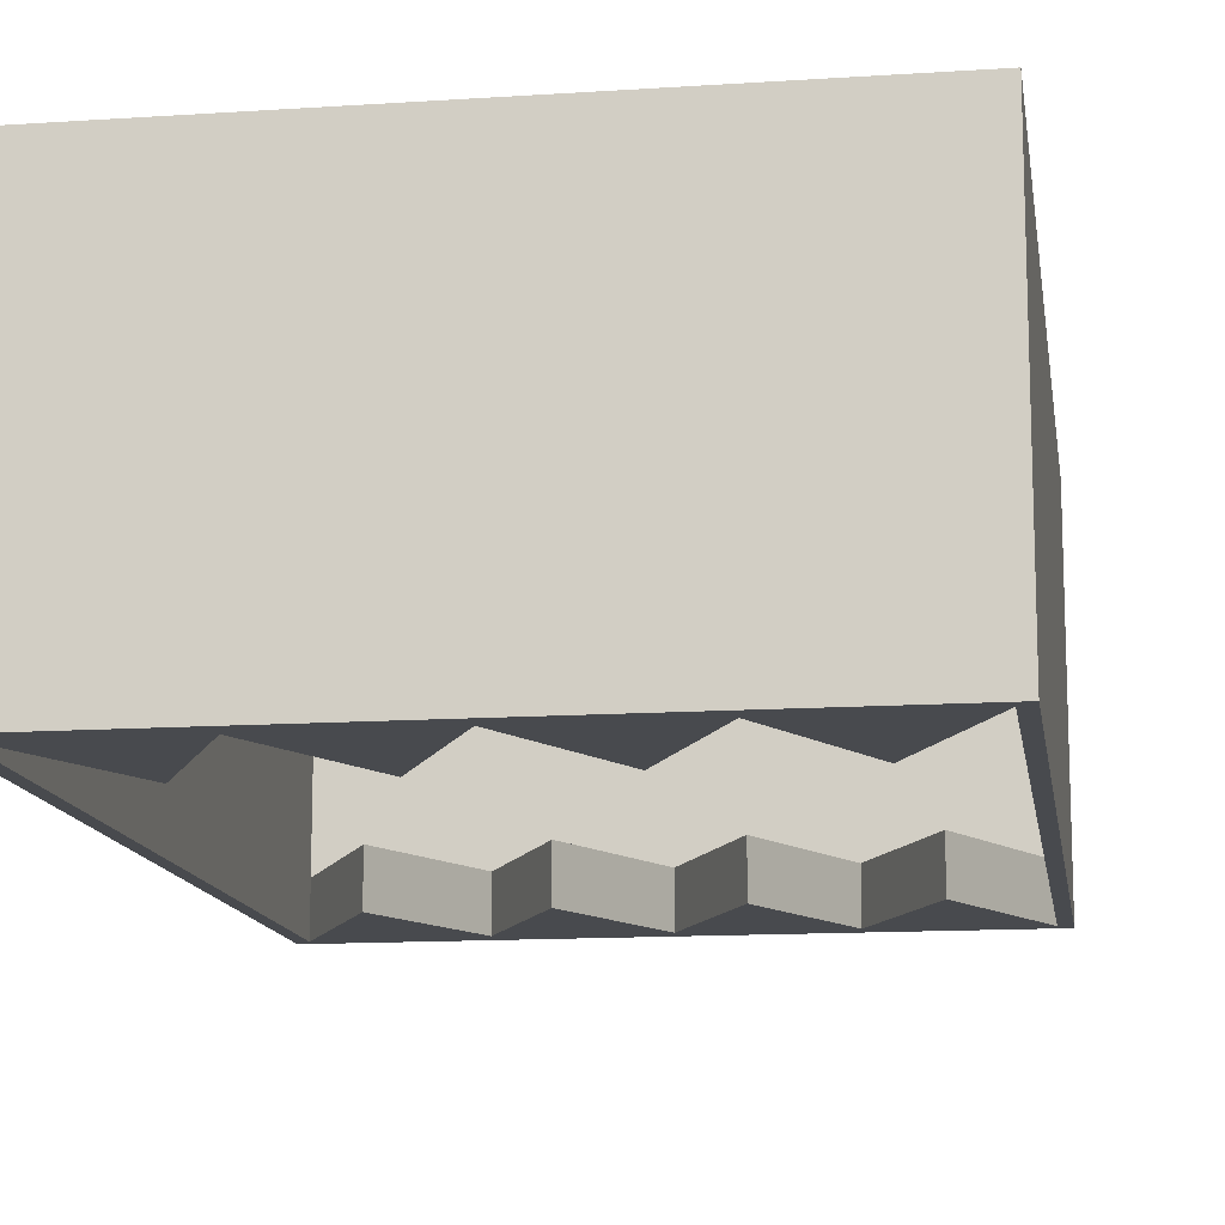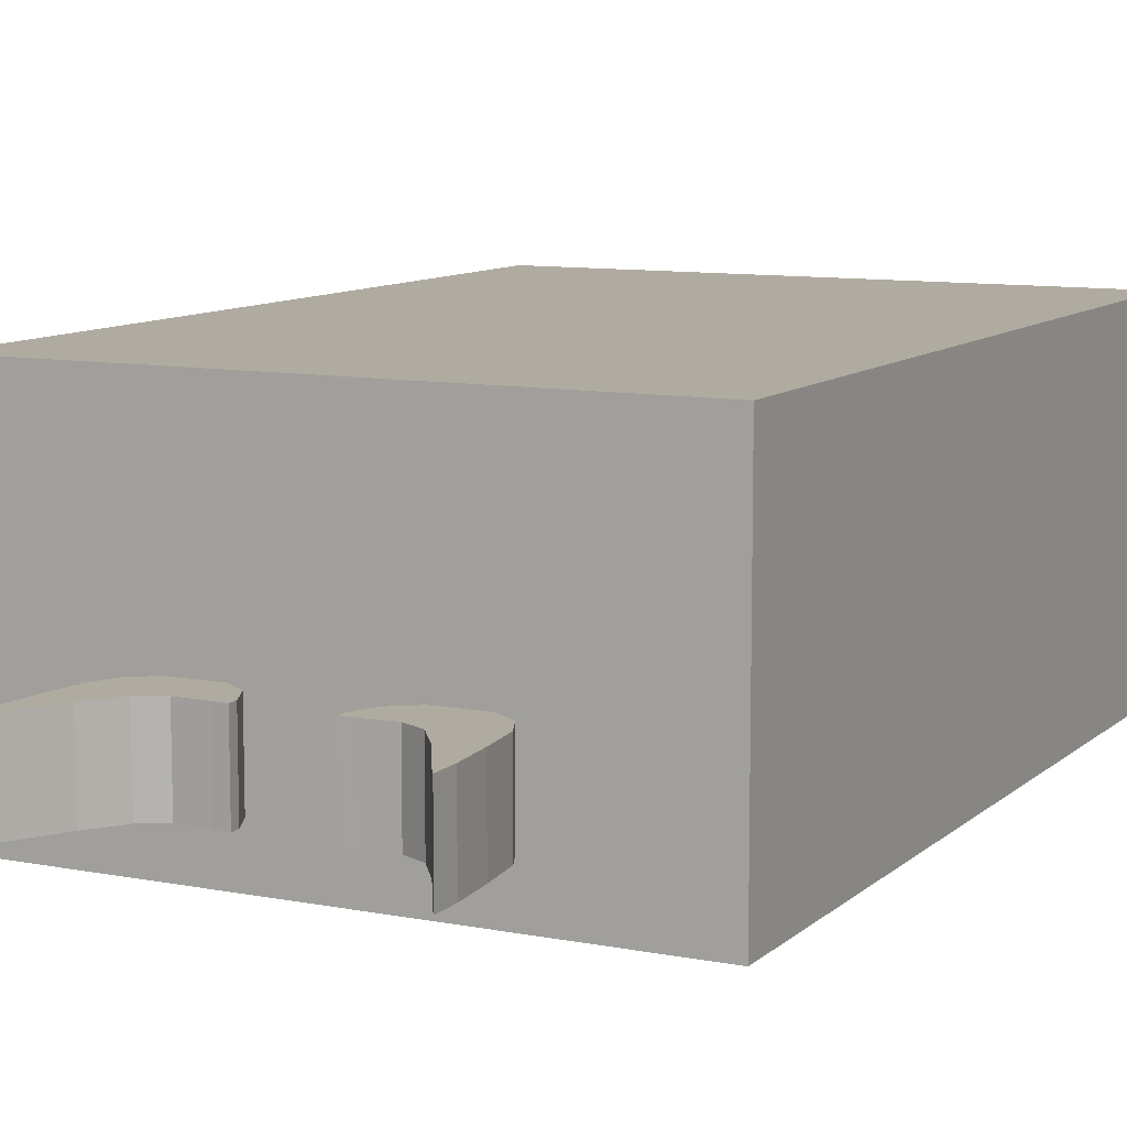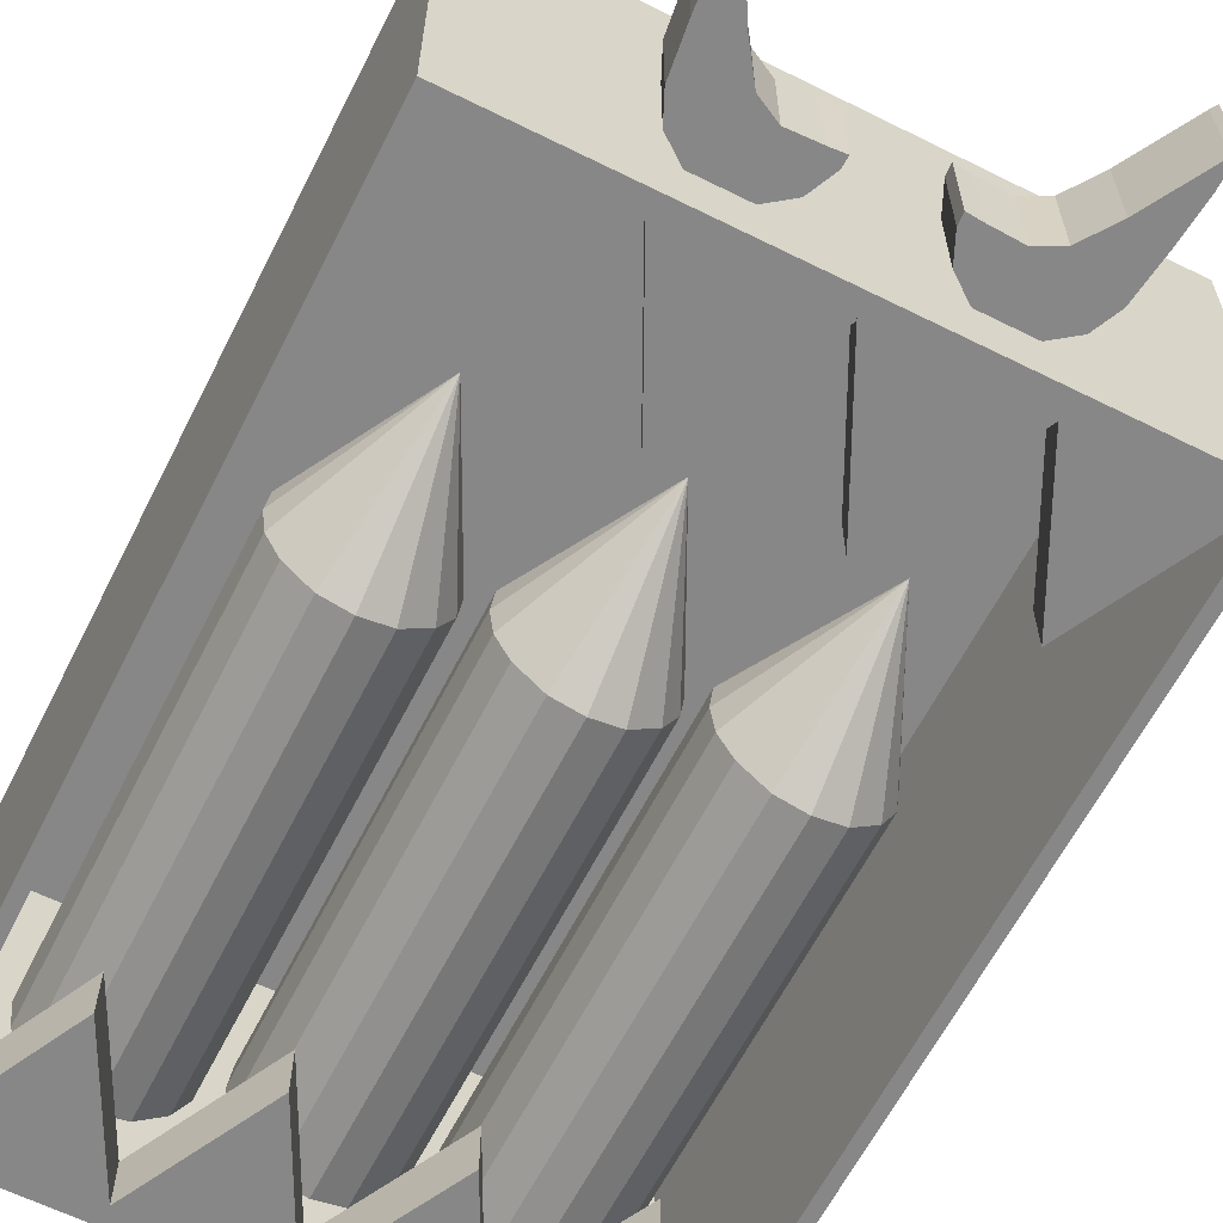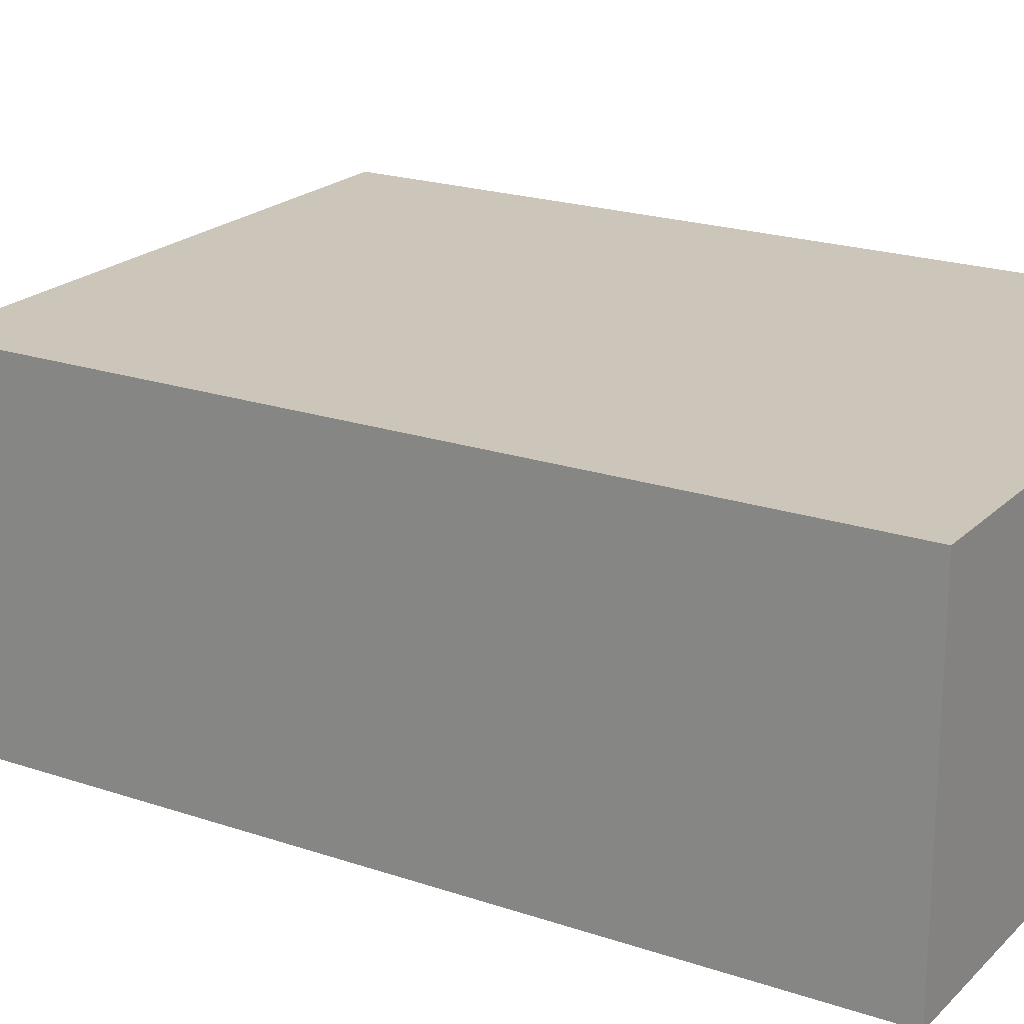
<metadata>
{"format":"obj","ext":"obj","renderer":"f3d","projection":"perspective","resolution":1024,"background":"white","views":[{"elev":-13.2,"azim":8.6,"up":"+Z"},{"elev":9.8,"azim":-153.3,"up":"+Z"},{"elev":-62.3,"azim":153.2,"up":"+Z"},{"elev":20.8,"azim":-58.6,"up":"+Z"}]}
</metadata>
<code>
o 立方体
v -1.204 -0.01267 1.4
v -1.154 0.03733 1.35
v -1.204 3.387 1.4
v -1.154 3.337 1.35
v -1.204 -0.01267 2e-06
v -1.204 3.387 2e-06
v 1.196 -0.01267 1.4
v 1.146 0.03733 1.35
v 1.196 3.387 1.4
v 1.146 3.337 1.35
v 1.196 -0.01267 2e-06
v 1.196 3.387 2e-06
v 1.146 3.337 2e-06
v -1.154 3.337 2e-06
v -1.154 0.03733 2e-06
v 1.146 0.03733 2e-06
v 0.2044 3.455 0.57
v 0.2044 3.455 0.23
v 0.5872 3.455 0.57
v 0.5872 3.455 0.23
v 0.3958 3.377 0.23
v 0.3958 3.377 0.57
v 0.4972 3.388 0.57
v 0.4972 3.388 0.23
v 0.2944 3.388 0.23
v 0.2944 3.388 0.57
v 0.6569 3.737 0.23
v 0.6569 3.737 0.57
v 0.5208 3.737 0.57
v 0.5208 3.737 0.23
v 0.1575 3.557 0.23
v 0.6341 3.557 0.23
v 0.6341 3.557 0.57
v 0.3958 3.557 0.57
v 0.3958 3.557 0.23
v 0.5208 3.557 0.57
v 0.5208 3.557 0.23
v 0.2708 3.557 0.23
v 0.2708 3.557 0.57
v 0.1575 3.557 0.57
v 0.6733 3.917 0.23
v 0.6733 3.917 0.57
v 0.6744 4.035 0.23
v 0.6744 4.035 0.57
v 0.6592 4.012 0.23
v 0.6054 3.917 0.23
v 0.6592 4.012 0.57
v 0.6054 3.917 0.57
v 0.2708 3.595 0.57
v 0.3385 3.592 0.57
v 0.3958 3.621 0.57
v 0.2149 3.597 0.23
v 0.2708 3.595 0.23
v 0.1546 3.601 0.23
v 0.4997 3.737 0.23
v 0.431 3.639 0.23
v 0.3958 3.621 0.23
v 0.3385 3.592 0.23
v 0.4997 3.737 0.57
v 0.431 3.639 0.57
v 0.2149 3.597 0.57
v 0.1546 3.601 0.57
v 0.5188 3.765 0.23
v 0.5208 3.768 0.23
v 0.5208 3.768 0.57
v 0.5941 3.897 0.57
v 0.5188 3.765 0.57
v 0.5941 3.897 0.23
v -0.2128 3.455 0.23
v -0.2128 3.455 0.57
v -0.5956 3.455 0.23
v -0.5956 3.455 0.57
v -0.4042 3.377 0.57
v -0.4042 3.377 0.23
v -0.5056 3.388 0.23
v -0.5056 3.388 0.57
v -0.3028 3.388 0.57
v -0.3028 3.388 0.23
v -0.6653 3.737 0.57
v -0.6653 3.737 0.23
v -0.5292 3.737 0.23
v -0.5292 3.737 0.57
v -0.1659 3.557 0.57
v -0.6425 3.557 0.57
v -0.6425 3.557 0.23
v -0.4042 3.557 0.23
v -0.4042 3.557 0.57
v -0.5292 3.557 0.23
v -0.5292 3.557 0.57
v -0.2792 3.557 0.57
v -0.2792 3.557 0.23
v -0.1659 3.557 0.23
v -0.6817 3.917 0.57
v -0.6817 3.917 0.23
v -0.6829 4.035 0.57
v -0.6829 4.035 0.23
v -0.6676 4.012 0.57
v -0.6138 3.917 0.57
v -0.6676 4.012 0.23
v -0.6138 3.917 0.23
v -0.2792 3.595 0.23
v -0.3469 3.592 0.23
v -0.4042 3.621 0.23
v -0.2233 3.597 0.57
v -0.2792 3.595 0.57
v -0.1631 3.601 0.57
v -0.5081 3.737 0.57
v -0.4394 3.639 0.57
v -0.4042 3.621 0.57
v -0.3469 3.592 0.57
v -0.5081 3.737 0.23
v -0.4394 3.639 0.23
v -0.2233 3.597 0.23
v -0.1631 3.601 0.23
v -0.5272 3.765 0.57
v -0.5292 3.768 0.57
v -0.5292 3.768 0.23
v -0.6025 3.897 0.23
v -0.5272 3.765 0.23
v -0.6025 3.897 0.57
v 0.2781 2.737 0.2
v -0.02421 3.337 0.2
v 0.2781 2.737 2e-06
v -0.02421 3.337 2e-06
v 0.5758 3.337 0.2
v 0.5758 3.337 2e-06
v 0.2827 3.337 2e-06
v 0.2827 3.337 0.2
v 0.8481 2.737 0.2
v 0.5458 3.337 0.2
v 0.8481 2.737 2e-06
v 0.5458 3.337 2e-06
v 1.146 3.337 0.2
v 1.146 3.337 2e-06
v 0.8527 3.337 2e-06
v 0.8527 3.337 0.2
v -0.2919 2.737 0.2
v -0.5942 3.337 0.2
v -0.2919 2.737 2e-06
v -0.5942 3.337 2e-06
v 0.005788 3.337 0.2
v 0.005788 3.337 2e-06
v -0.2873 3.337 2e-06
v -0.2873 3.337 0.2
v -0.8519 2.737 0.2
v -1.154 3.337 0.2
v -0.8519 2.737 2e-06
v -1.154 3.337 2e-06
v -0.5542 3.337 0.2
v -0.5542 3.337 2e-06
v -0.8473 3.337 2e-06
v -0.8473 3.337 0.2
v -0.8519 0.6373 2e-06
v -1.154 0.03733 2e-06
v -0.8519 0.6373 0.2
v -1.154 0.03733 0.2
v -0.5542 0.03733 2e-06
v -0.5542 0.03733 0.2
v -0.8473 0.03733 0.2
v -0.8473 0.03733 2e-06
v -0.2919 0.6373 2e-06
v -0.5942 0.03733 2e-06
v -0.2919 0.6373 0.2
v -0.5942 0.03733 0.2
v 0.005788 0.03733 2e-06
v 0.005788 0.03733 0.2
v -0.2873 0.03733 0.2
v -0.2873 0.03733 2e-06
v 0.8481 0.6373 2e-06
v 0.5458 0.03733 2e-06
v 0.8481 0.6373 0.2
v 0.5458 0.03733 0.2
v 1.146 0.03733 2e-06
v 1.146 0.03733 0.2
v 0.8527 0.03733 0.2
v 0.8527 0.03733 2e-06
v 0.2781 0.6373 2e-06
v -0.02421 0.03733 2e-06
v 0.2781 0.6373 0.2
v -0.02421 0.03733 0.2
v 0.5758 0.03733 2e-06
v 0.5758 0.03733 0.2
v 0.2827 0.03733 0.2
v 0.2827 0.03733 2e-06
v 0.4464 0.08639 0.9353
v 0.6734 2.468 0.7
v 0.4464 0.08639 0.4647
v 0.9004 0.08639 0.9353
v 0.9004 0.08639 0.4647
v 0.6734 0.08639 0.3427
v 0.6734 0.08639 1.057
v 0.3734 0.08639 0.7
v 0.9734 0.08639 0.7
v 0.6734 0.08639 0.7
v 0.9574 0.08639 0.5745
v 0.3893 0.08639 0.5745
v 0.6734 0.08639 0.5214
v 0.7919 0.08639 1.032
v 0.7919 0.08639 0.3684
v 0.8234 0.08639 0.7
v 0.8234 0.08639 0.5214
v 0.5549 0.08639 0.3684
v 0.5549 0.08639 1.032
v 0.5234 0.08639 0.7
v 0.5234 0.08639 0.5214
v 0.3893 0.08639 0.8255
v 0.6734 0.08639 0.8786
v 0.9574 0.08639 0.8255
v 0.8234 0.08639 0.8786
v 0.5234 0.08639 0.8786
v 0.4464 1.866 0.9353
v 0.4464 1.866 0.4647
v 0.9004 1.866 0.4647
v 0.9004 1.866 0.9353
v 0.6734 1.866 1.057
v 0.6734 1.866 0.3427
v 0.9734 1.866 0.7
v 0.3734 1.866 0.7
v 0.9574 1.866 0.5745
v 0.3893 1.866 0.5745
v 0.7919 1.866 1.032
v 0.7919 1.866 0.3684
v 0.5549 1.866 0.3684
v 0.5549 1.866 1.032
v 0.3893 1.866 0.8255
v 0.9574 1.866 0.8255
v -0.2312 0.08639 0.9353
v -0.004212 2.468 0.7
v -0.2312 0.08639 0.4647
v 0.2228 0.08639 0.9353
v 0.2228 0.08639 0.4647
v -0.004212 0.08639 0.3427
v -0.004212 0.08639 1.057
v -0.3042 0.08639 0.7
v 0.2958 0.08639 0.7
v -0.004212 0.08639 0.7
v 0.2798 0.08639 0.5745
v -0.2883 0.08639 0.5745
v -0.004212 0.08639 0.5214
v 0.1143 0.08639 1.032
v 0.1143 0.08639 0.3684
v 0.1458 0.08639 0.7
v 0.1458 0.08639 0.5214
v -0.1227 0.08639 0.3684
v -0.1227 0.08639 1.032
v -0.1542 0.08639 0.7
v -0.1542 0.08639 0.5214
v -0.2883 0.08639 0.8255
v -0.004212 0.08639 0.8786
v 0.2798 0.08639 0.8255
v 0.1458 0.08639 0.8786
v -0.1542 0.08639 0.8786
v -0.2312 1.866 0.9353
v -0.2312 1.866 0.4647
v 0.2228 1.866 0.4647
v 0.2228 1.866 0.9353
v -0.004212 1.866 1.057
v -0.004212 1.866 0.3427
v 0.2958 1.866 0.7
v -0.3042 1.866 0.7
v 0.2798 1.866 0.5745
v -0.2883 1.866 0.5745
v 0.1143 1.866 1.032
v 0.1143 1.866 0.3684
v -0.1227 1.866 0.3684
v -0.1227 1.866 1.032
v -0.2883 1.866 0.8255
v 0.2798 1.866 0.8255
v -0.9088 0.08639 0.9353
v -0.6818 2.468 0.7
v -0.9088 0.08639 0.4647
v -0.4548 0.08639 0.9353
v -0.4548 0.08639 0.4647
v -0.6818 0.08639 0.3427
v -0.6818 0.08639 1.057
v -0.9818 0.08639 0.7
v -0.3818 0.08639 0.7
v -0.6818 0.08639 0.7
v -0.3978 0.08639 0.5745
v -0.9659 0.08639 0.5745
v -0.6818 0.08639 0.5214
v -0.5633 0.08639 1.032
v -0.5633 0.08639 0.3684
v -0.5318 0.08639 0.7
v -0.5318 0.08639 0.5214
v -0.8003 0.08639 0.3684
v -0.8003 0.08639 1.032
v -0.8318 0.08639 0.7
v -0.8318 0.08639 0.5214
v -0.9659 0.08639 0.8255
v -0.6818 0.08639 0.8786
v -0.3978 0.08639 0.8255
v -0.5318 0.08639 0.8786
v -0.8318 0.08639 0.8786
v -0.9088 1.866 0.9353
v -0.9088 1.866 0.4647
v -0.4548 1.866 0.4647
v -0.4548 1.866 0.9353
v -0.6818 1.866 1.057
v -0.6818 1.866 0.3427
v -0.3818 1.866 0.7
v -0.9818 1.866 0.7
v -0.3978 1.866 0.5745
v -0.9659 1.866 0.5745
v -0.5633 1.866 1.032
v -0.5633 1.866 0.3684
v -0.8003 1.866 0.3684
v -0.8003 1.866 1.032
v -0.9659 1.866 0.8255
v -0.3978 1.866 0.8255
f 3 5 1
f 6 12 14
f 5 16 11
f 12 7 11
f 9 1 7
f 11 1 5
f 6 9 12
f 4 15 14
f 8 13 16
f 2 10 8
f 2 16 15
f 4 13 10
f 45 41 46
f 42 43 44
f 20 23 24
f 21 26 25
f 42 47 48
f 24 22 21
f 25 17 18
f 34 51 50
f 31 54 52
f 56 55 37
f 33 29 36
f 38 53 58
f 60 36 59
f 39 49 61
f 27 33 32
f 30 32 37
f 40 54 31
f 40 18 17
f 37 20 24
f 32 19 20
f 39 17 26
f 23 34 22
f 25 35 21
f 19 36 23
f 35 24 21
f 18 38 25
f 34 26 22
f 30 63 64
f 42 48 66
f 29 67 59
f 41 28 27
f 68 27 64
f 43 47 44
f 46 48 45
f 53 52 61
f 52 62 61
f 55 60 59
f 51 56 57
f 65 66 68
f 97 93 98
f 94 95 96
f 76 71 75
f 73 78 77
f 94 99 100
f 76 74 73
f 70 78 69
f 86 103 102
f 83 106 104
f 108 107 89
f 85 81 88
f 90 105 110
f 112 88 111
f 91 101 113
f 79 85 84
f 82 84 89
f 92 106 83
f 92 70 69
f 89 72 76
f 84 71 72
f 91 69 78
f 75 86 74
f 77 87 73
f 71 88 75
f 87 76 73
f 70 90 77
f 86 78 74
f 82 115 116
f 94 100 118
f 81 119 111
f 93 80 79
f 120 79 116
f 95 99 96
f 100 99 97
f 104 113 101
f 104 114 113
f 108 112 111
f 103 108 109
f 118 120 116
f 122 123 121
f 123 127 126
f 126 121 123
f 121 128 122
f 124 128 127
f 127 125 126
f 121 125 128
f 123 124 127
f 130 131 129
f 131 135 134
f 134 129 131
f 129 136 130
f 132 136 135
f 135 133 134
f 129 133 136
f 131 132 135
f 138 139 137
f 139 143 142
f 142 137 139
f 137 144 138
f 140 144 143
f 143 141 142
f 137 141 144
f 139 140 143
f 146 147 145
f 147 151 150
f 150 145 147
f 145 152 146
f 148 152 151
f 151 149 150
f 145 149 152
f 147 148 151
f 153 156 155
f 155 159 158
f 158 153 155
f 153 160 154
f 156 160 159
f 159 157 158
f 153 157 160
f 155 156 159
f 161 164 163
f 163 167 166
f 166 161 163
f 161 168 162
f 164 168 167
f 167 165 166
f 161 165 168
f 163 164 167
f 169 172 171
f 171 175 174
f 174 169 171
f 169 176 170
f 172 176 175
f 175 173 174
f 169 173 176
f 171 172 175
f 177 180 179
f 179 183 182
f 182 177 179
f 177 184 178
f 180 184 183
f 183 181 182
f 177 181 184
f 179 180 183
f 220 186 212
f 222 186 213
f 226 186 214
f 224 186 211
f 209 188 198
f 207 203 210
f 221 186 215
f 223 186 216
f 197 204 205
f 195 200 201
f 219 186 217
f 225 186 218
f 213 186 219
f 189 201 199
f 202 197 205
f 218 186 220
f 199 197 190
f 201 194 197
f 214 186 221
f 207 198 191
f 216 186 222
f 187 205 196
f 196 204 192
f 212 186 223
f 210 185 206
f 215 186 224
f 204 206 192
f 200 207 194
f 211 186 225
f 194 210 204
f 200 208 209
f 217 186 226
f 217 208 193
f 211 206 185
f 215 203 191
f 212 202 187
f 216 199 190
f 214 198 188
f 218 196 192
f 213 195 189
f 225 192 206
f 219 193 195
f 223 190 202
f 221 191 198
f 224 185 203
f 226 188 208
f 222 189 199
f 220 187 196
f 262 228 254
f 264 228 255
f 268 228 256
f 266 228 253
f 251 230 240
f 249 245 252
f 263 228 257
f 265 228 258
f 239 246 247
f 237 242 243
f 261 228 259
f 267 228 260
f 255 228 261
f 231 243 241
f 244 239 247
f 260 228 262
f 241 239 232
f 243 236 239
f 256 228 263
f 249 240 233
f 258 228 264
f 229 247 238
f 238 246 234
f 254 228 265
f 252 227 248
f 257 228 266
f 246 248 234
f 242 249 236
f 253 228 267
f 236 252 246
f 242 250 251
f 259 228 268
f 259 250 235
f 253 248 227
f 257 245 233
f 254 244 229
f 258 241 232
f 256 240 230
f 260 238 234
f 255 237 231
f 267 234 248
f 261 235 237
f 265 232 244
f 263 233 240
f 266 227 245
f 268 230 250
f 264 231 241
f 262 229 238
f 304 270 296
f 306 270 297
f 310 270 298
f 308 270 295
f 293 272 282
f 291 287 294
f 305 270 299
f 307 270 300
f 281 288 289
f 279 284 285
f 303 270 301
f 309 270 302
f 297 270 303
f 273 285 283
f 286 281 289
f 302 270 304
f 283 281 274
f 285 278 281
f 298 270 305
f 291 282 275
f 300 270 306
f 271 289 280
f 280 288 276
f 296 270 307
f 294 269 290
f 299 270 308
f 288 290 276
f 284 291 278
f 295 270 309
f 278 294 288
f 284 292 293
f 301 270 310
f 301 292 277
f 295 290 269
f 299 287 275
f 296 286 271
f 300 283 274
f 298 282 272
f 302 280 276
f 297 279 273
f 309 276 290
f 303 277 279
f 307 274 286
f 305 275 282
f 308 269 287
f 310 272 292
f 306 273 283
f 304 271 280
f 3 6 5
f 15 5 6
f 12 11 16
f 12 16 13
f 14 15 6
f 12 13 14
f 5 15 16
f 12 9 7
f 9 3 1
f 11 7 1
f 6 3 9
f 4 2 15
f 8 10 13
f 2 4 10
f 2 8 16
f 4 14 13
f 45 43 41
f 42 41 43
f 20 19 23
f 21 22 26
f 42 44 47
f 24 23 22
f 25 26 17
f 50 49 39
f 39 34 50
f 52 53 38
f 38 31 52
f 55 30 37
f 37 35 56
f 35 57 56
f 33 28 29
f 58 57 35
f 35 38 58
f 60 51 34
f 34 36 60
f 36 29 59
f 61 62 40
f 40 39 61
f 27 28 33
f 30 27 32
f 40 62 54
f 40 31 18
f 37 32 20
f 32 33 19
f 39 40 17
f 23 36 34
f 25 38 35
f 19 33 36
f 35 37 24
f 18 31 38
f 34 39 26
f 30 55 63
f 66 65 28
f 65 29 28
f 28 42 66
f 29 65 67
f 41 42 28
f 68 46 41
f 41 27 68
f 27 30 64
f 43 45 47
f 46 68 66
f 48 47 45
f 46 66 48
f 61 49 53
f 49 50 53
f 50 58 53
f 52 54 62
f 59 67 63
f 55 56 60
f 59 63 55
f 57 58 50
f 51 60 56
f 57 50 51
f 68 64 65
f 64 63 65
f 63 67 65
f 97 95 93
f 94 93 95
f 76 72 71
f 73 74 78
f 94 96 99
f 76 75 74
f 70 77 78
f 102 101 91
f 91 86 102
f 104 105 90
f 90 83 104
f 107 82 89
f 89 87 108
f 87 109 108
f 85 80 81
f 110 109 87
f 87 90 110
f 112 103 86
f 86 88 112
f 88 81 111
f 113 114 92
f 92 91 113
f 79 80 85
f 82 79 84
f 92 114 106
f 92 83 70
f 89 84 72
f 84 85 71
f 91 92 69
f 75 88 86
f 77 90 87
f 71 85 88
f 87 89 76
f 70 83 90
f 86 91 78
f 82 107 115
f 118 117 80
f 117 81 80
f 80 94 118
f 81 117 119
f 93 94 80
f 120 98 93
f 93 79 120
f 79 82 116
f 95 97 99
f 97 98 100
f 98 120 100
f 120 118 100
f 101 102 110
f 110 105 101
f 105 104 101
f 104 106 114
f 111 119 115
f 115 107 111
f 107 108 111
f 109 110 102
f 103 112 108
f 109 102 103
f 116 115 119
f 119 117 116
f 117 118 116
f 122 124 123
f 126 125 121
f 124 122 128
f 127 128 125
f 130 132 131
f 134 133 129
f 132 130 136
f 135 136 133
f 138 140 139
f 142 141 137
f 140 138 144
f 143 144 141
f 146 148 147
f 150 149 145
f 148 146 152
f 151 152 149
f 153 154 156
f 158 157 153
f 156 154 160
f 159 160 157
f 161 162 164
f 166 165 161
f 164 162 168
f 167 168 165
f 169 170 172
f 174 173 169
f 172 170 176
f 175 176 173
f 177 178 180
f 182 181 177
f 180 178 184
f 183 184 181
f 209 208 188
f 207 191 203
f 197 194 204
f 195 193 200
f 189 195 201
f 202 190 197
f 199 201 197
f 201 200 194
f 207 209 198
f 187 202 205
f 196 205 204
f 210 203 185
f 204 210 206
f 200 209 207
f 194 207 210
f 200 193 208
f 217 226 208
f 211 225 206
f 215 224 203
f 212 223 202
f 216 222 199
f 214 221 198
f 218 220 196
f 213 219 195
f 225 218 192
f 219 217 193
f 223 216 190
f 221 215 191
f 224 211 185
f 226 214 188
f 222 213 189
f 220 212 187
f 251 250 230
f 249 233 245
f 239 236 246
f 237 235 242
f 231 237 243
f 244 232 239
f 241 243 239
f 243 242 236
f 249 251 240
f 229 244 247
f 238 247 246
f 252 245 227
f 246 252 248
f 242 251 249
f 236 249 252
f 242 235 250
f 259 268 250
f 253 267 248
f 257 266 245
f 254 265 244
f 258 264 241
f 256 263 240
f 260 262 238
f 255 261 237
f 267 260 234
f 261 259 235
f 265 258 232
f 263 257 233
f 266 253 227
f 268 256 230
f 264 255 231
f 262 254 229
f 293 292 272
f 291 275 287
f 281 278 288
f 279 277 284
f 273 279 285
f 286 274 281
f 283 285 281
f 285 284 278
f 291 293 282
f 271 286 289
f 280 289 288
f 294 287 269
f 288 294 290
f 284 293 291
f 278 291 294
f 284 277 292
f 301 310 292
f 295 309 290
f 299 308 287
f 296 307 286
f 300 306 283
f 298 305 282
f 302 304 280
f 297 303 279
f 309 302 276
f 303 301 277
f 307 300 274
f 305 299 275
f 308 295 269
f 310 298 272
f 306 297 273
f 304 296 271

</code>
